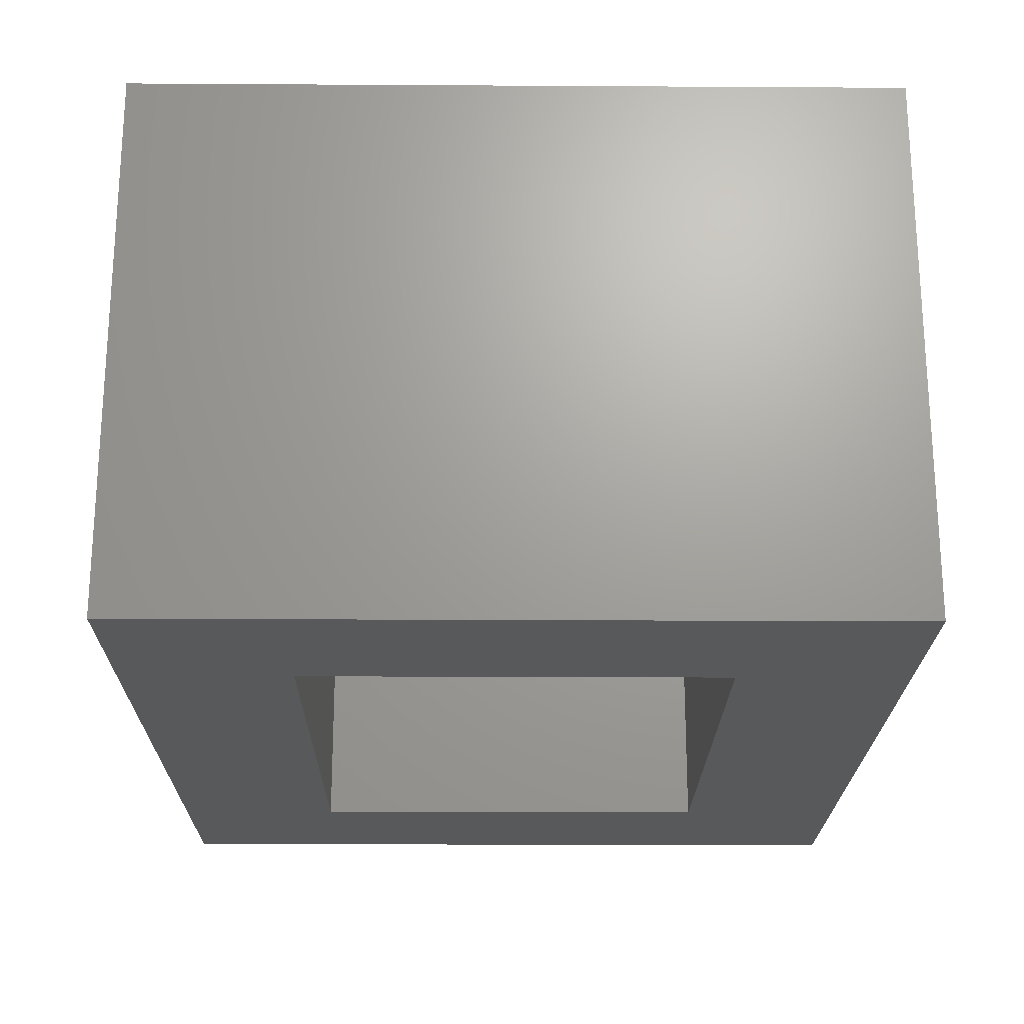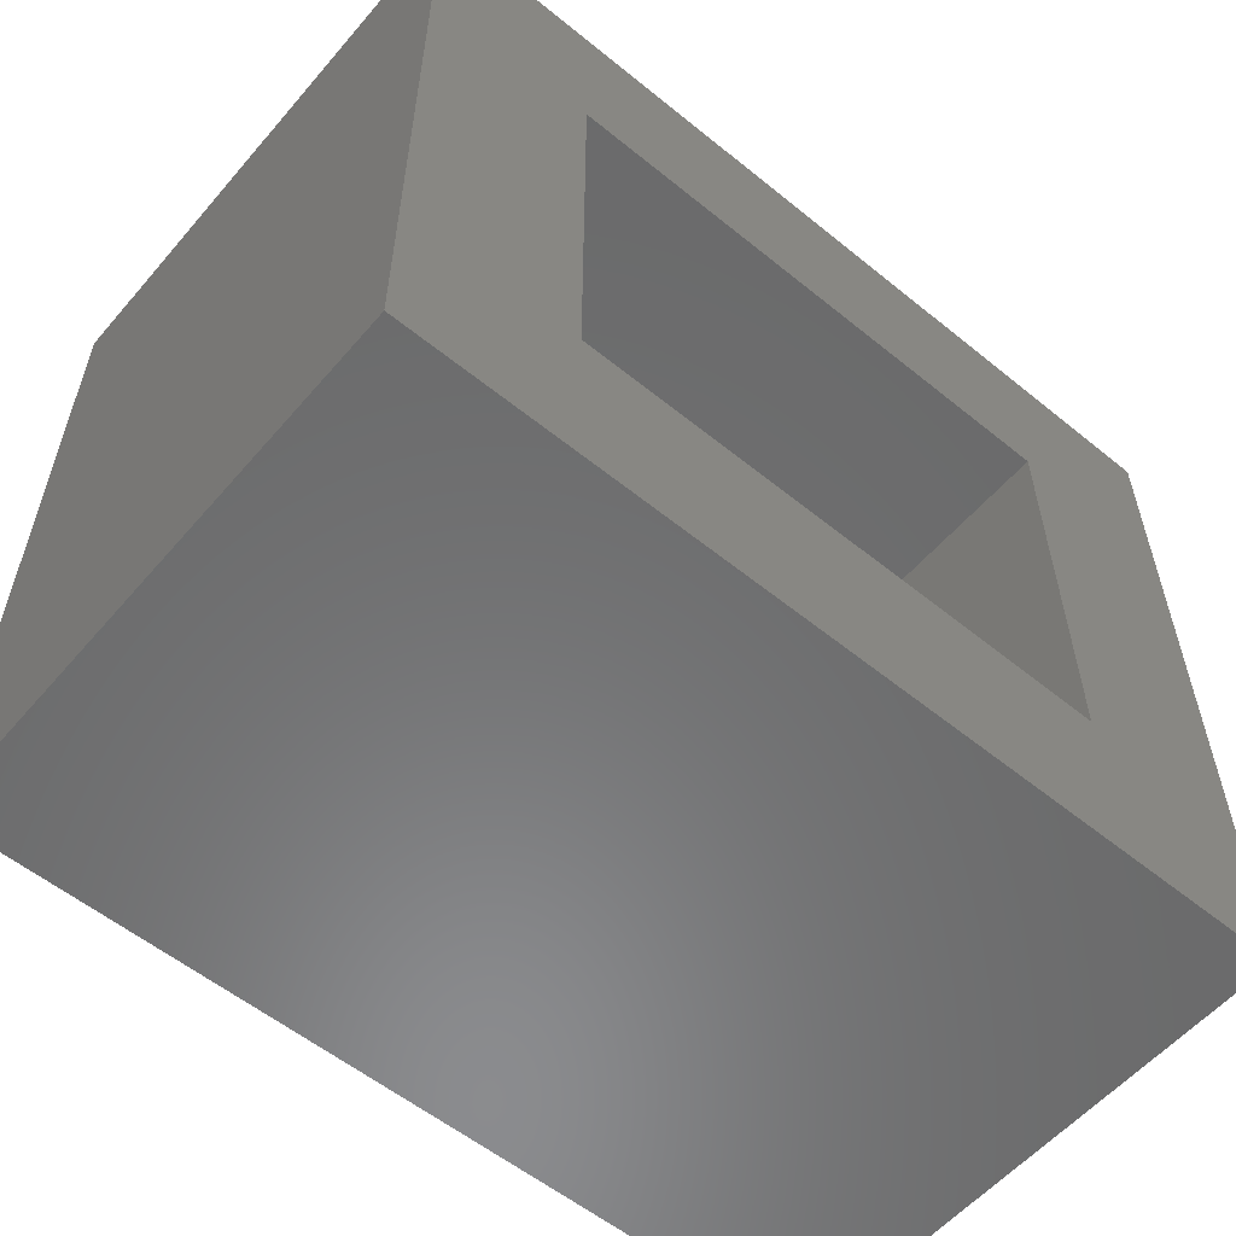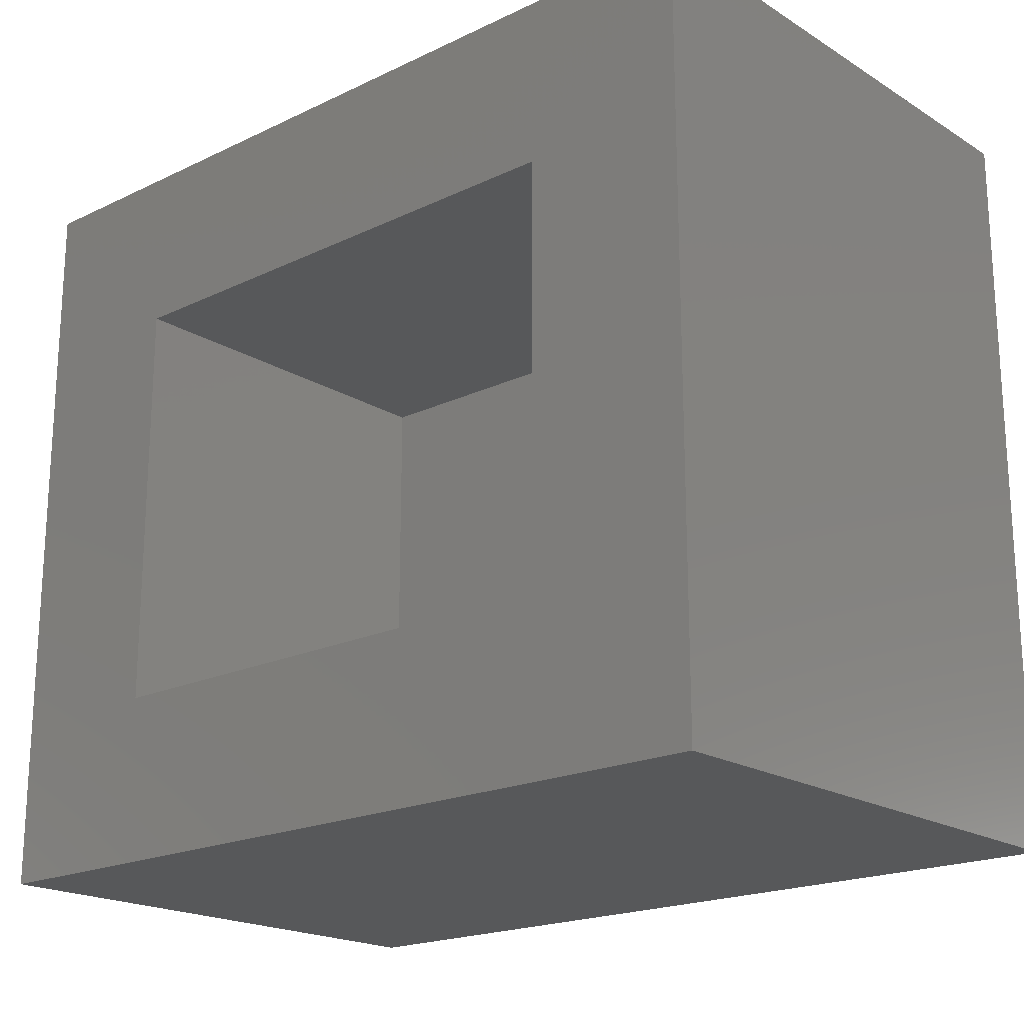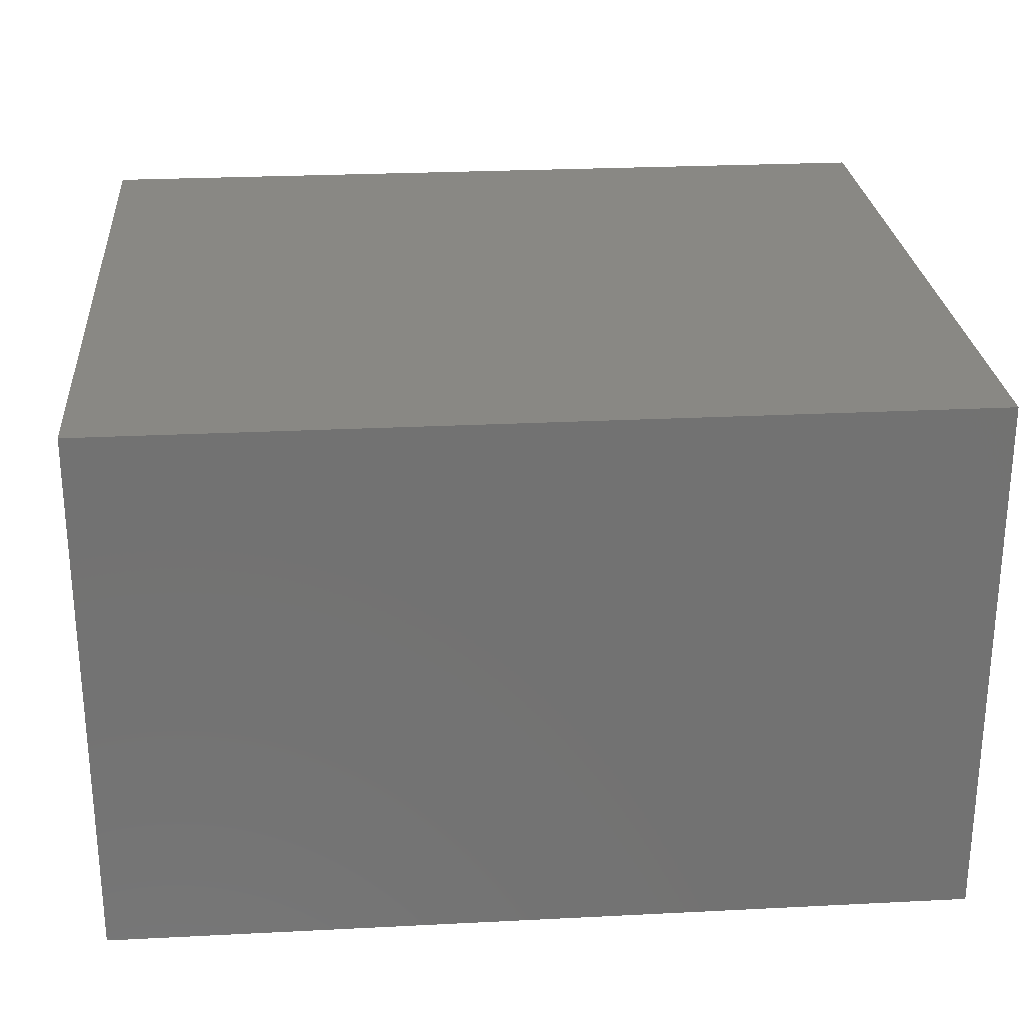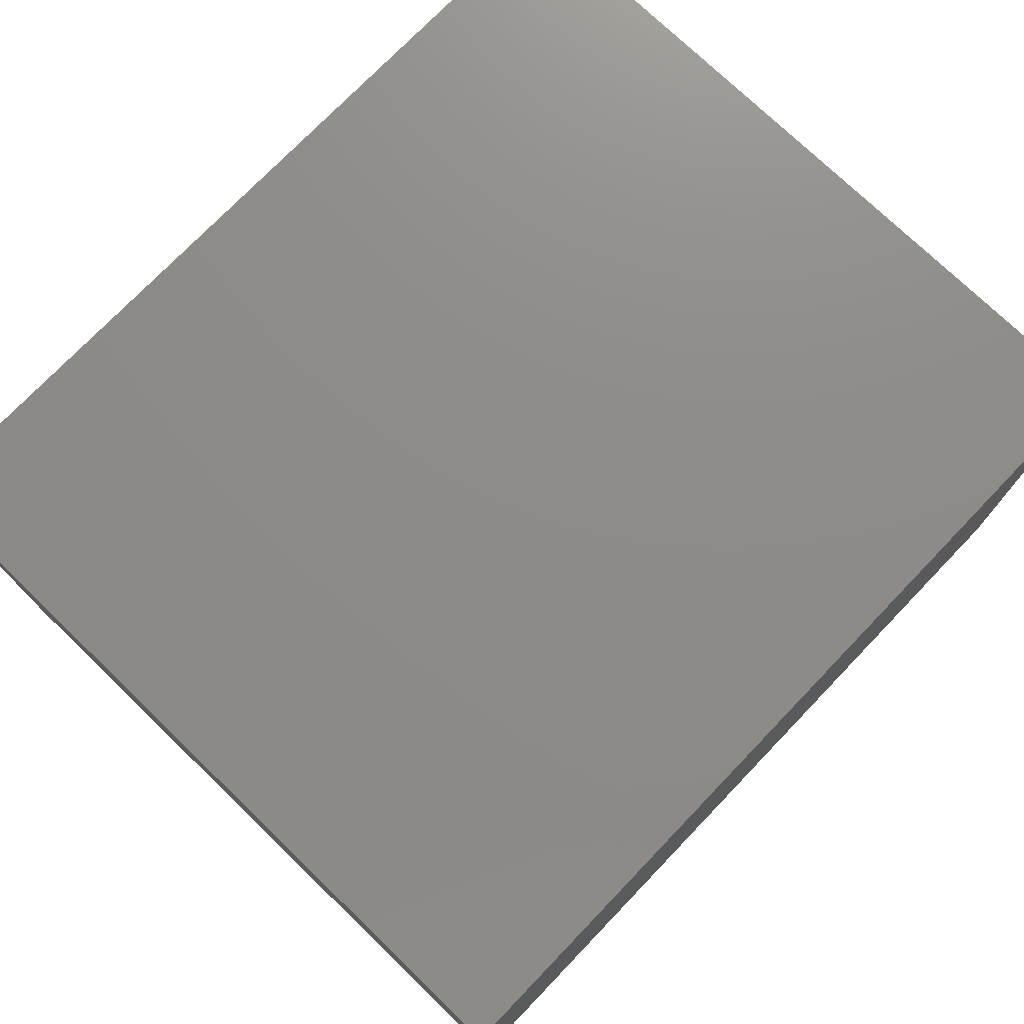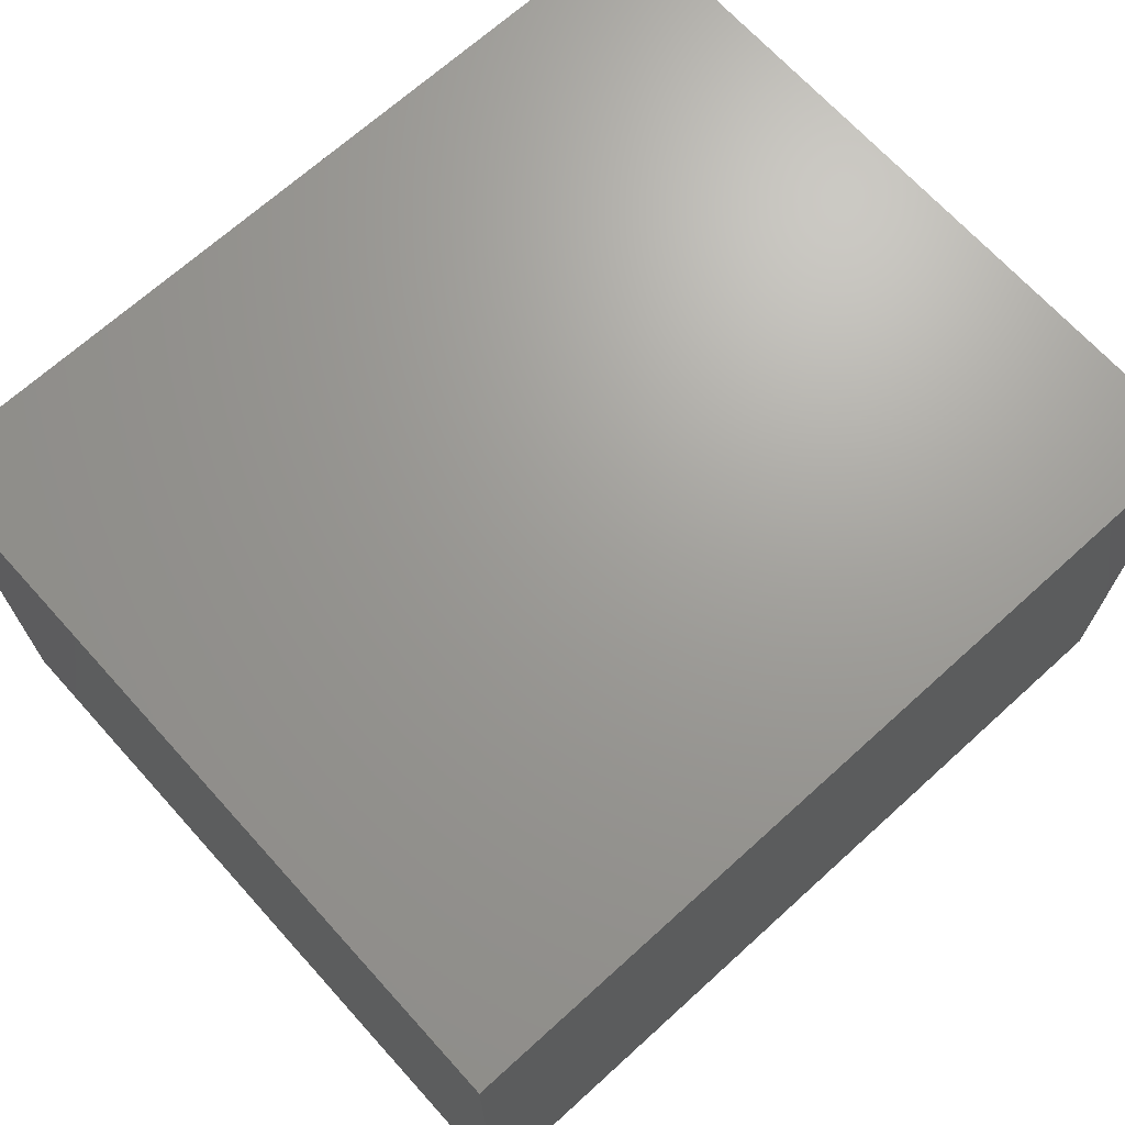
<metadata>
{"format":"stl","ext":"stl","renderer":"f3d","projection":"perspective","resolution":1024,"background":"white","views":[{"elev":-21.5,"azim":89.4,"up":"+Y"},{"elev":-57.0,"azim":-40.2,"up":"+Z"},{"elev":-19.6,"azim":41.5,"up":"+Z"},{"elev":26.0,"azim":-4.6,"up":"+Y"},{"elev":75.2,"azim":133.9,"up":"+Y"},{"elev":68.9,"azim":-42.2,"up":"+Y"}]}
</metadata>
<code>
# stl→obj: 16 verts, 28 faces
v 0.8594 -0.5 -0.1094
v 0.6719 -0.5 0.07812
v -0.1094 -0.5 -0.1094
v 0.07812 -0.5 0.07812
v -0.1094 -0.5 0.7331
v 0.07812 -0.5 0.5456
v 0.8594 -0.5 0.7331
v 0.6719 -0.5 0.5456
v 0.07812 -0.07812 0.07812
v 0.6719 -0.07812 0.07812
v 0.6719 -0.07812 0.5456
v 0.07812 -0.07812 0.5456
v -0.1094 0.1094 -0.1094
v 0.8594 0.1094 -0.1094
v 0.8594 0.1094 0.7331
v -0.1094 0.1094 0.7331
f 1 2 3
f 3 2 4
f 3 4 5
f 5 4 6
f 5 6 7
f 7 6 8
f 7 8 1
f 1 8 2
f 4 2 9
f 9 2 10
f 2 8 10
f 10 8 11
f 8 6 11
f 11 6 12
f 6 4 12
f 12 4 9
f 3 13 1
f 1 13 14
f 1 14 7
f 7 14 15
f 7 15 5
f 5 15 16
f 5 16 3
f 3 16 13
f 16 15 13
f 13 15 14
f 12 9 11
f 11 9 10

</code>
